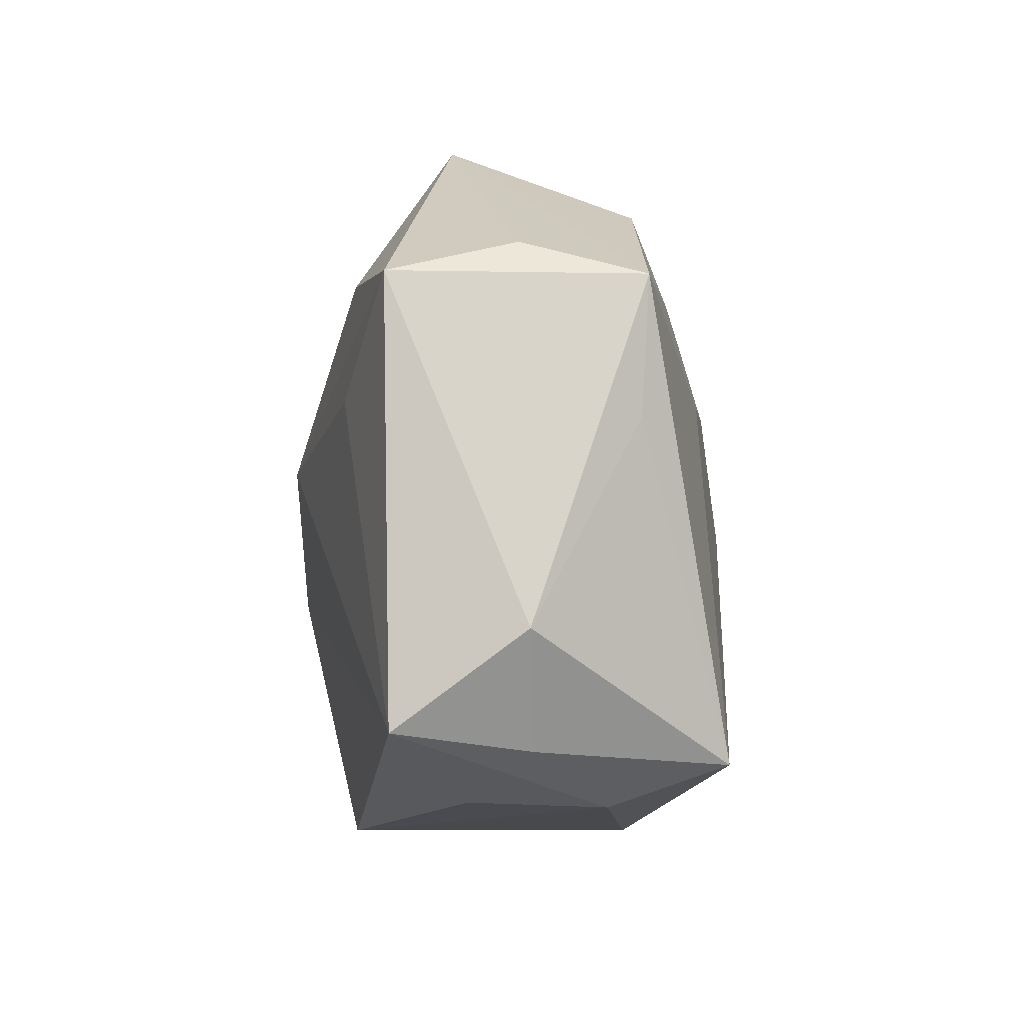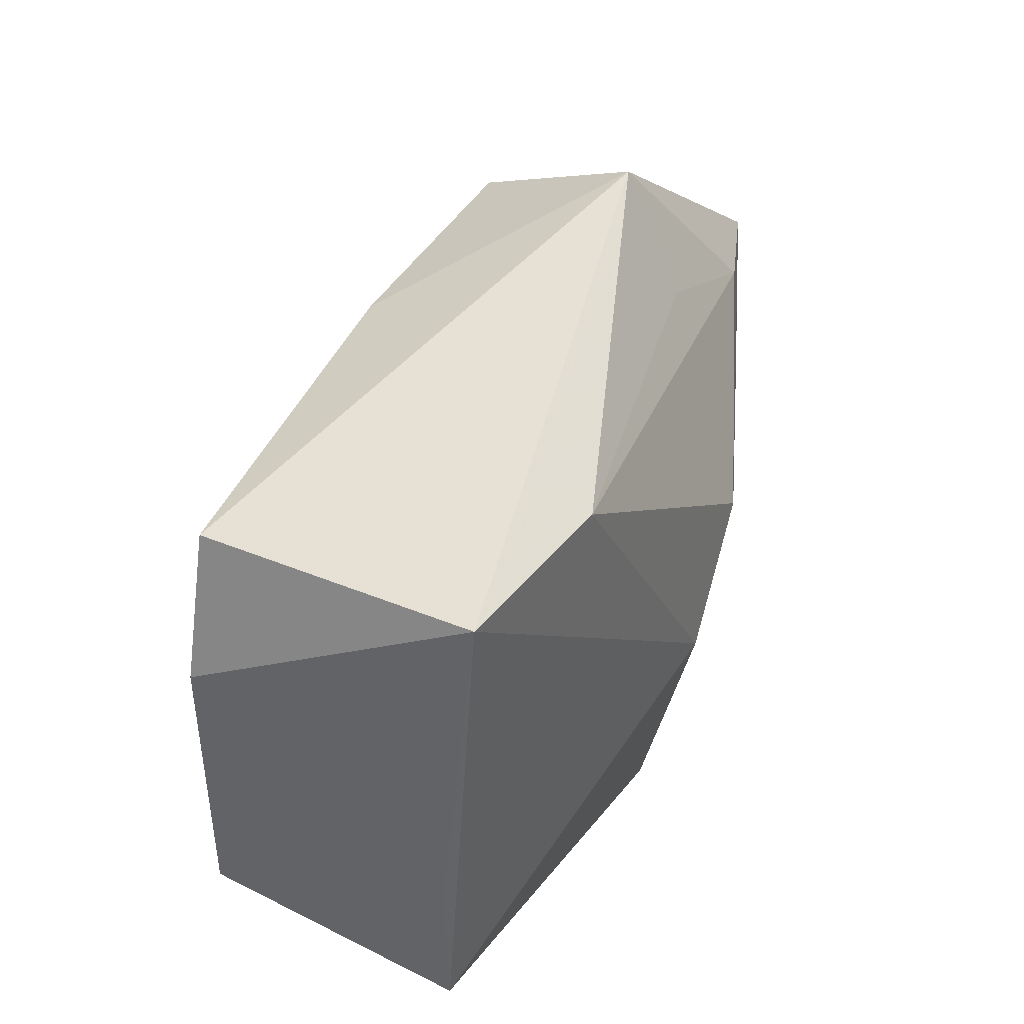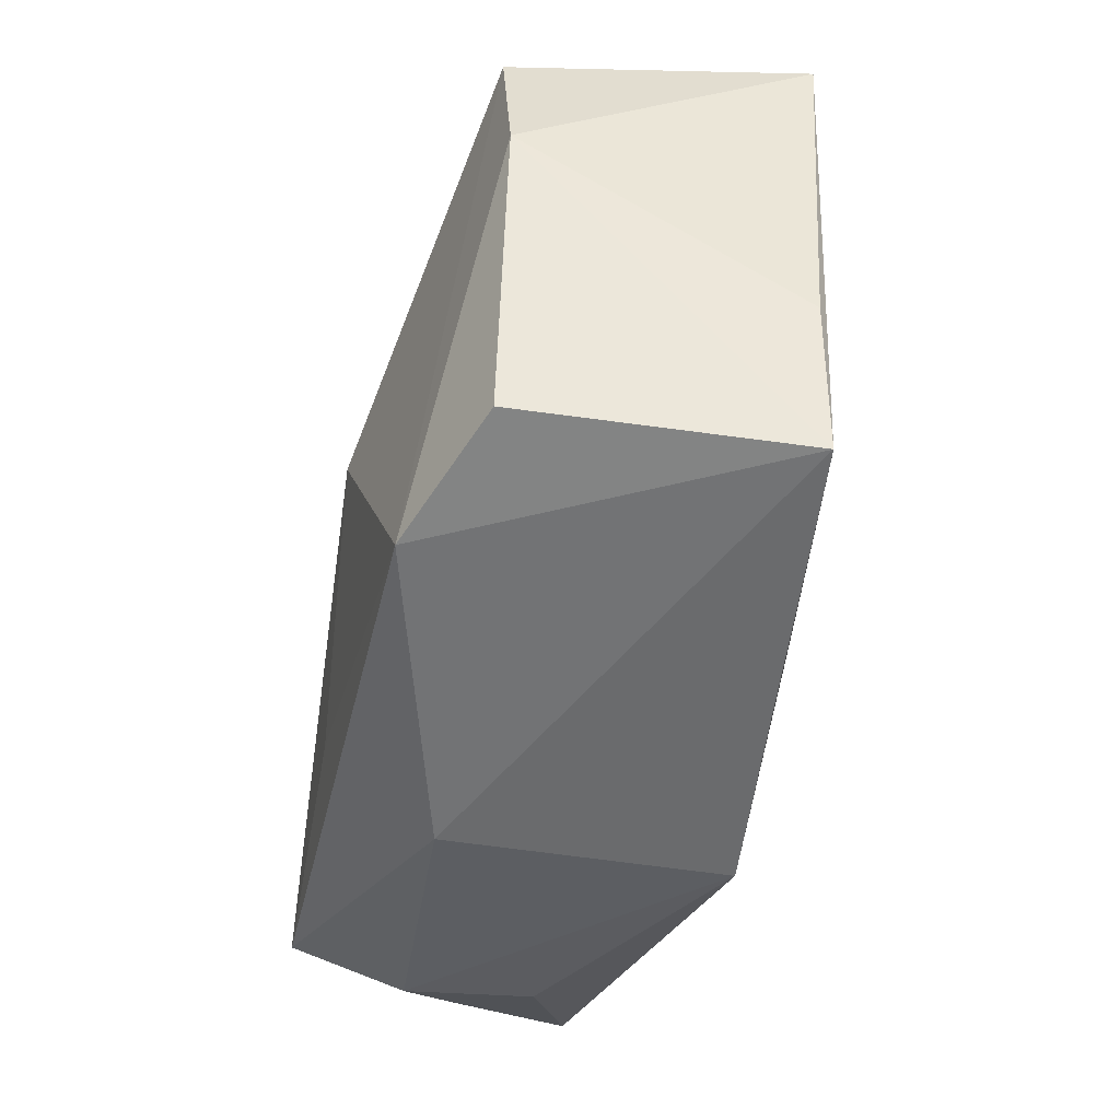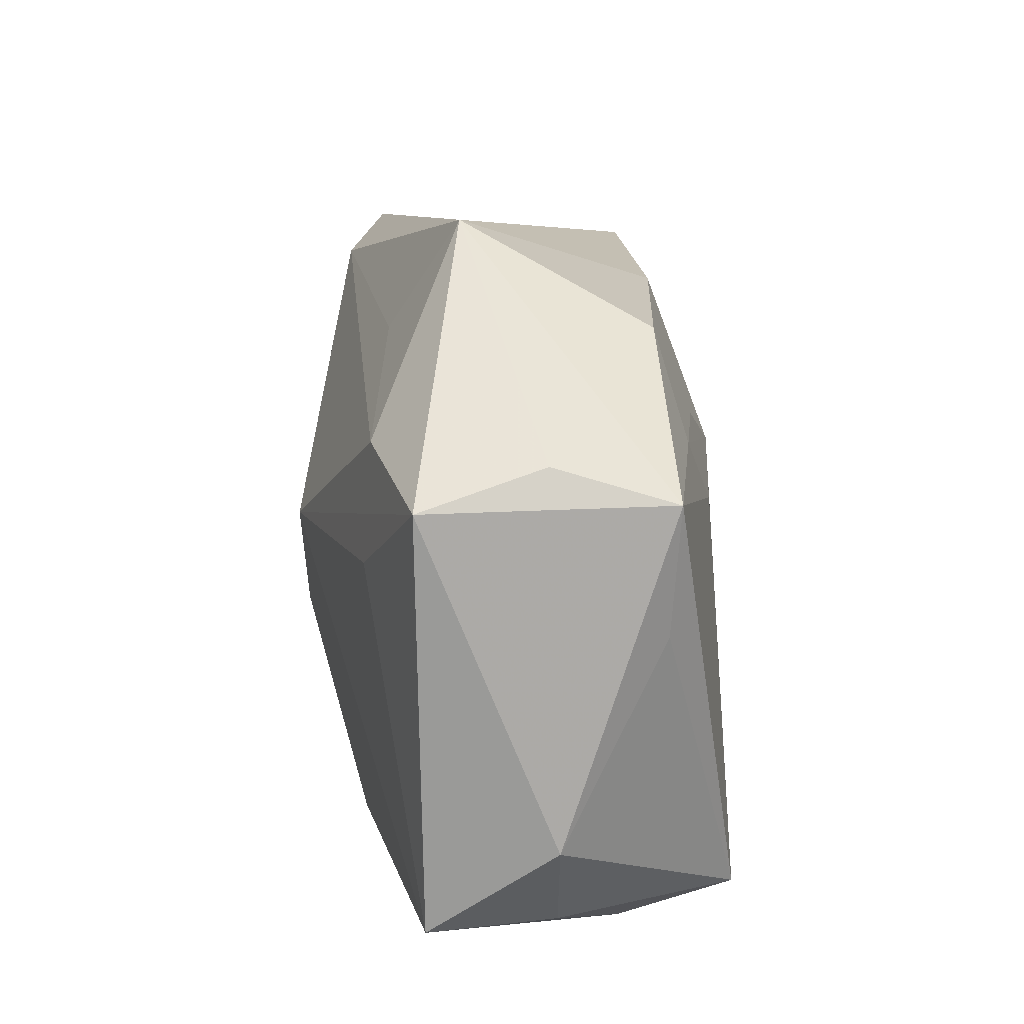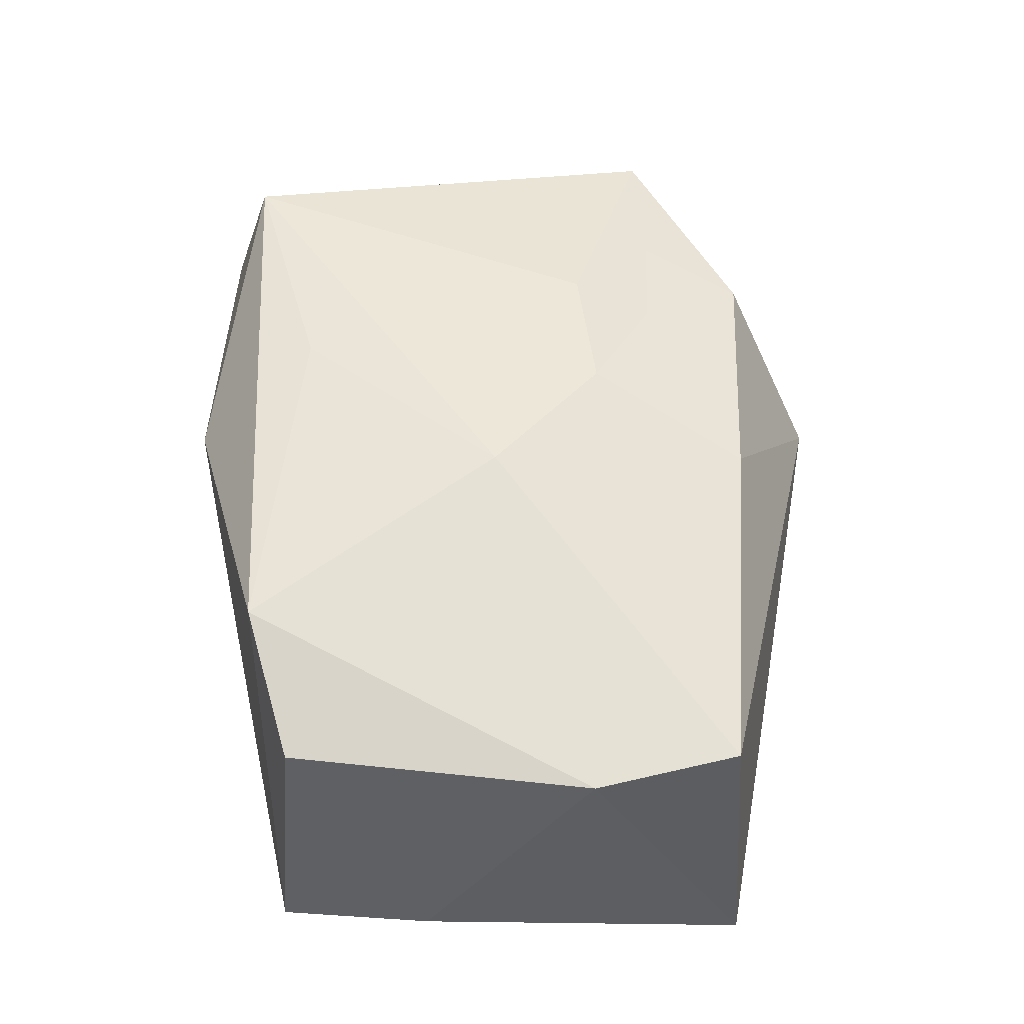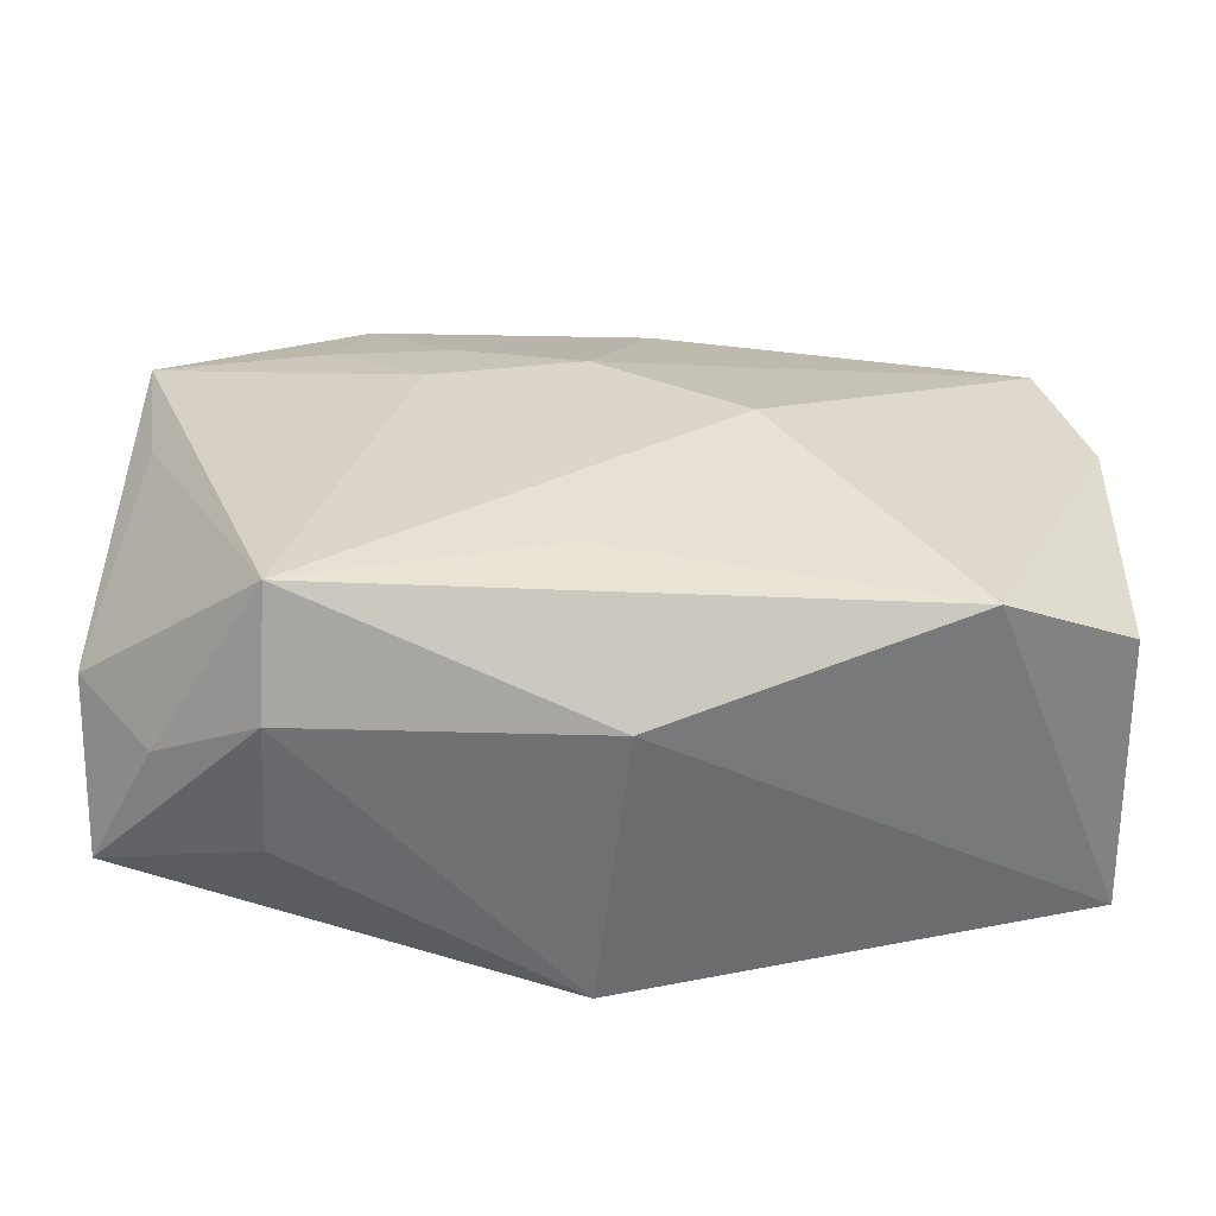
<metadata>
{"format":"obj","ext":"obj","renderer":"f3d","projection":"perspective","resolution":1024,"background":"white","views":[{"elev":-12.4,"azim":-85.7,"up":"+Y"},{"elev":41.1,"azim":115.1,"up":"+Y"},{"elev":-38.0,"azim":80.3,"up":"+Y"},{"elev":15.5,"azim":-89.3,"up":"+Y"},{"elev":49.5,"azim":93.2,"up":"+Z"},{"elev":-55.3,"azim":-3.0,"up":"+Y"}]}
</metadata>
<code>
v -0.003197 0.009665 0.01693
v 0.008983 0.001079 0.01836
v -0.0002072 -0.006465 -0.01933
v -0.01359 0.01428 0.01479
v -0.01605 0.03098 -0.004603
v 0.001964 0.02323 0.01174
v -0.03945 0.01246 -0.007335
v -0.001185 -0.02697 -0.0143
v 0.02507 -0.01876 0.01554
v -0.008388 0.004029 -0.01918
v 0.0003054 -0.02697 0.009345
v -0.0323 -0.02346 0.003586
v 0.03597 -0.01468 0.01031
v -0.02748 0.01509 -0.01128
v -0.02065 0.02294 0.01116
v -0.0234 0.01408 0.01397
v 0.01875 0.02314 -0.0165
v -0.01559 0.007435 0.01637
v -0.03689 0.01253 0.01274
v -0.03534 0.001638 0.01203
v -0.004028 -0.01679 0.01787
v -0.02428 -0.02373 0.01836
v 0.03745 -0.01641 -0.01268
v -0.03857 -0.01504 0.003718
v -0.02424 -0.02697 0.008781
v -0.02806 0.005294 -0.01195
v 0.03548 0.02449 -0.01452
v 0.03717 0.01097 0.00969
v -0.0367 0.01544 0.002725
v -0.03697 -0.0225 -0.006876
v 0.03775 -0.003502 -0.01256
v -0.02427 -0.02652 -0.00222
v -0.01336 0.02159 -0.01068
v 0.03339 0.0229 0.009839
f 34 27 5
f 5 27 17
f 27 23 3
f 10 17 3
f 3 17 27
f 24 19 7
f 27 34 28
f 5 17 33
f 5 19 15
f 10 3 30
f 24 7 30
f 29 19 5
f 5 7 29
f 29 7 19
f 9 11 23
f 9 22 11
f 9 34 2
f 9 28 34
f 31 23 27
f 27 28 31
f 31 28 23
f 14 7 5
f 5 33 14
f 10 7 14
f 14 17 10
f 14 33 17
f 1 22 2
f 2 34 1
f 6 34 5
f 5 15 6
f 6 1 34
f 15 1 6
f 26 7 10
f 10 30 26
f 26 30 7
f 8 3 23
f 8 30 3
f 23 11 8
f 20 19 24
f 24 22 20
f 20 22 19
f 24 30 12
f 12 22 24
f 13 9 23
f 23 28 13
f 28 9 13
f 2 22 21
f 21 9 2
f 22 9 21
f 16 15 19
f 19 22 18
f 22 1 18
f 18 16 19
f 1 16 18
f 11 22 25
f 22 12 25
f 25 8 11
f 25 12 30
f 4 1 15
f 15 16 4
f 4 16 1
f 30 8 32
f 32 25 30
f 8 25 32

</code>
